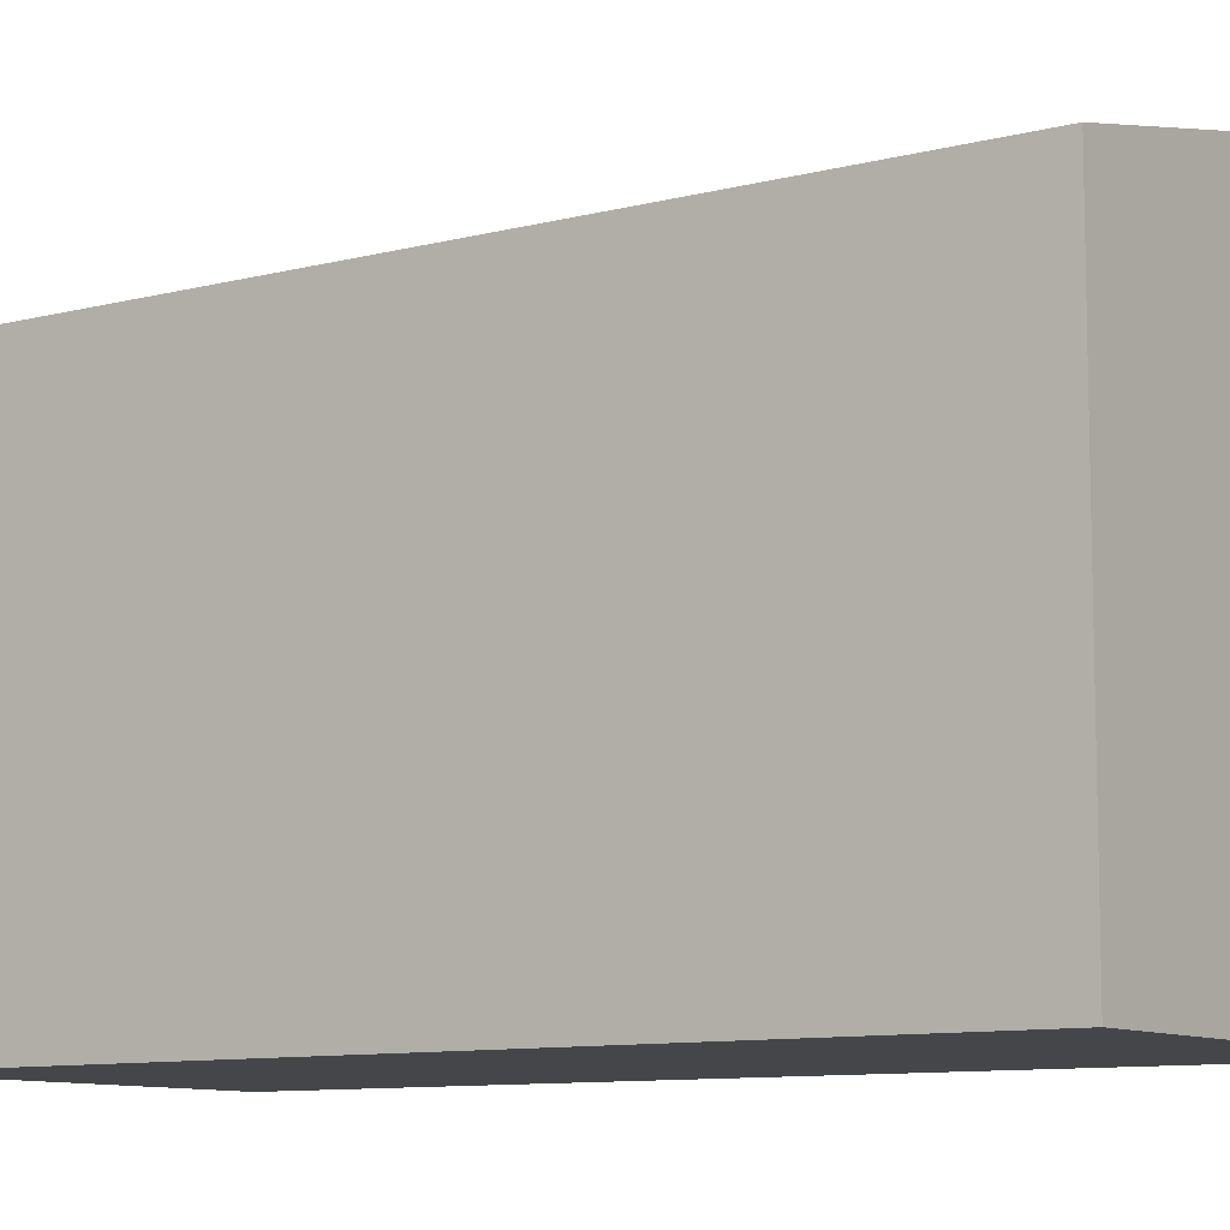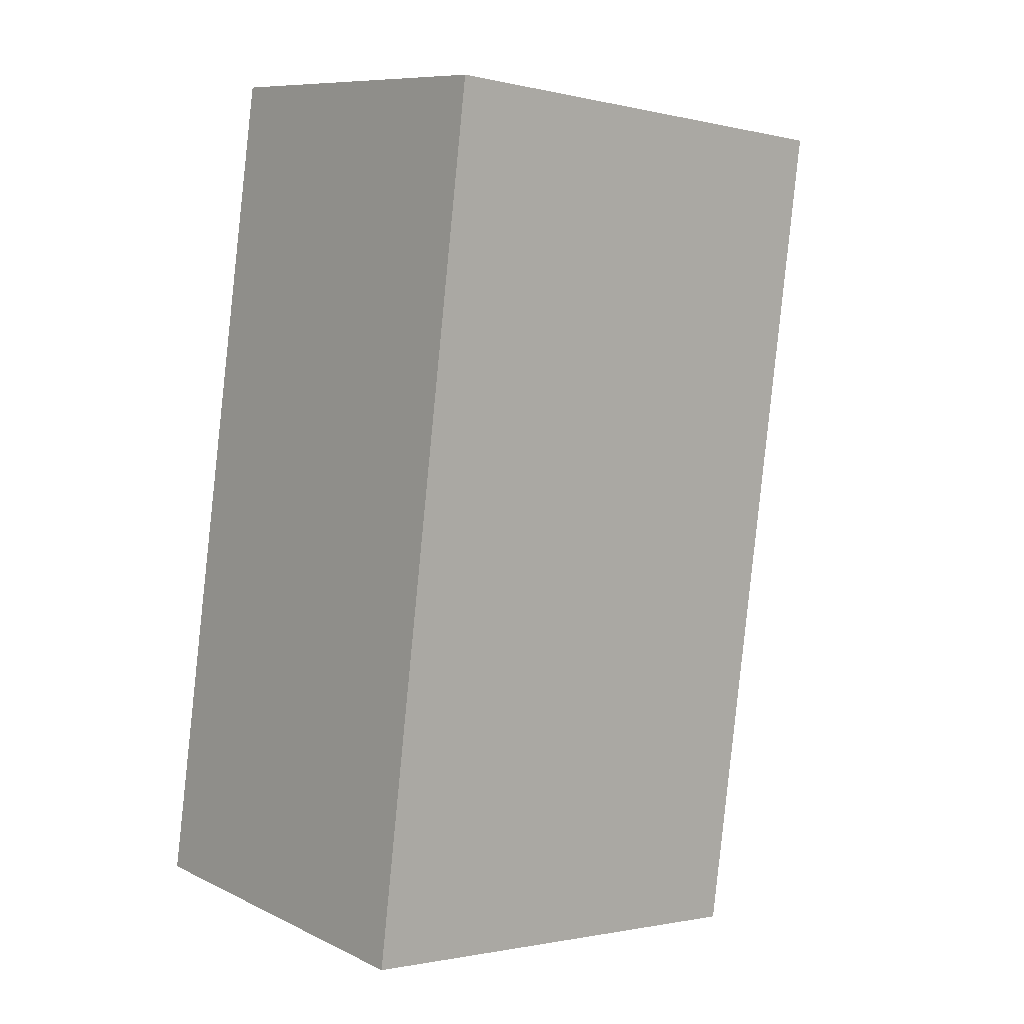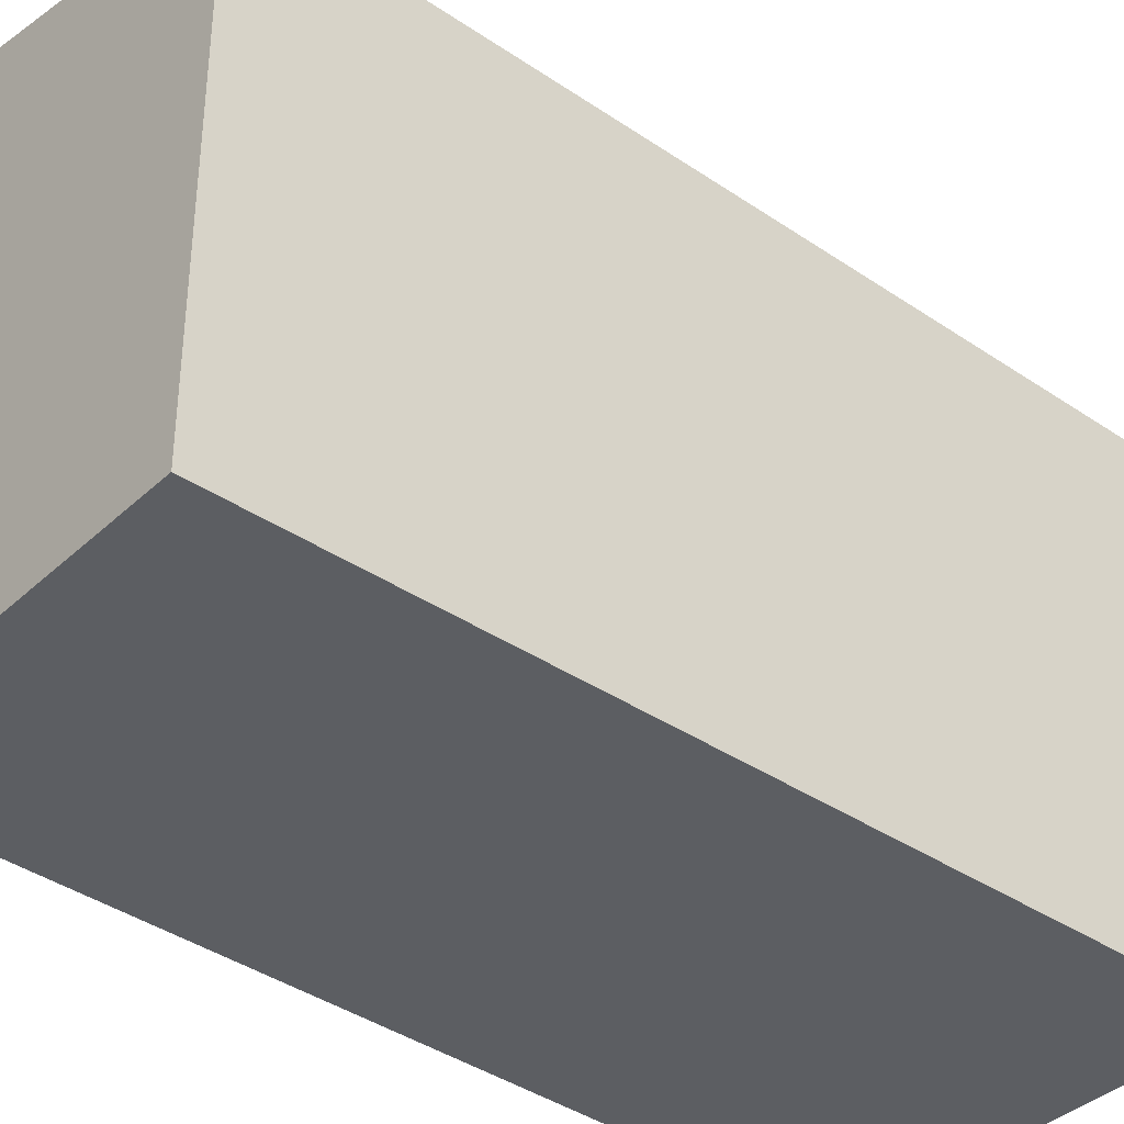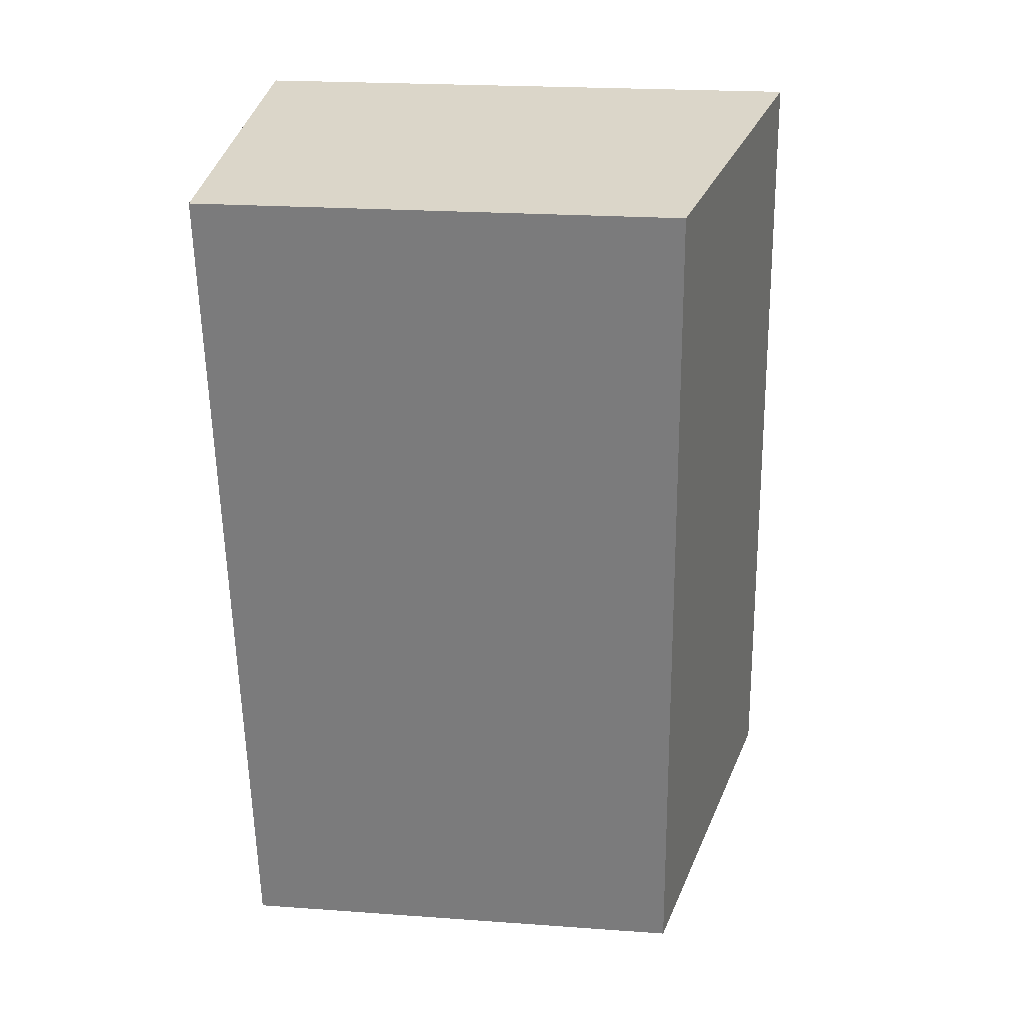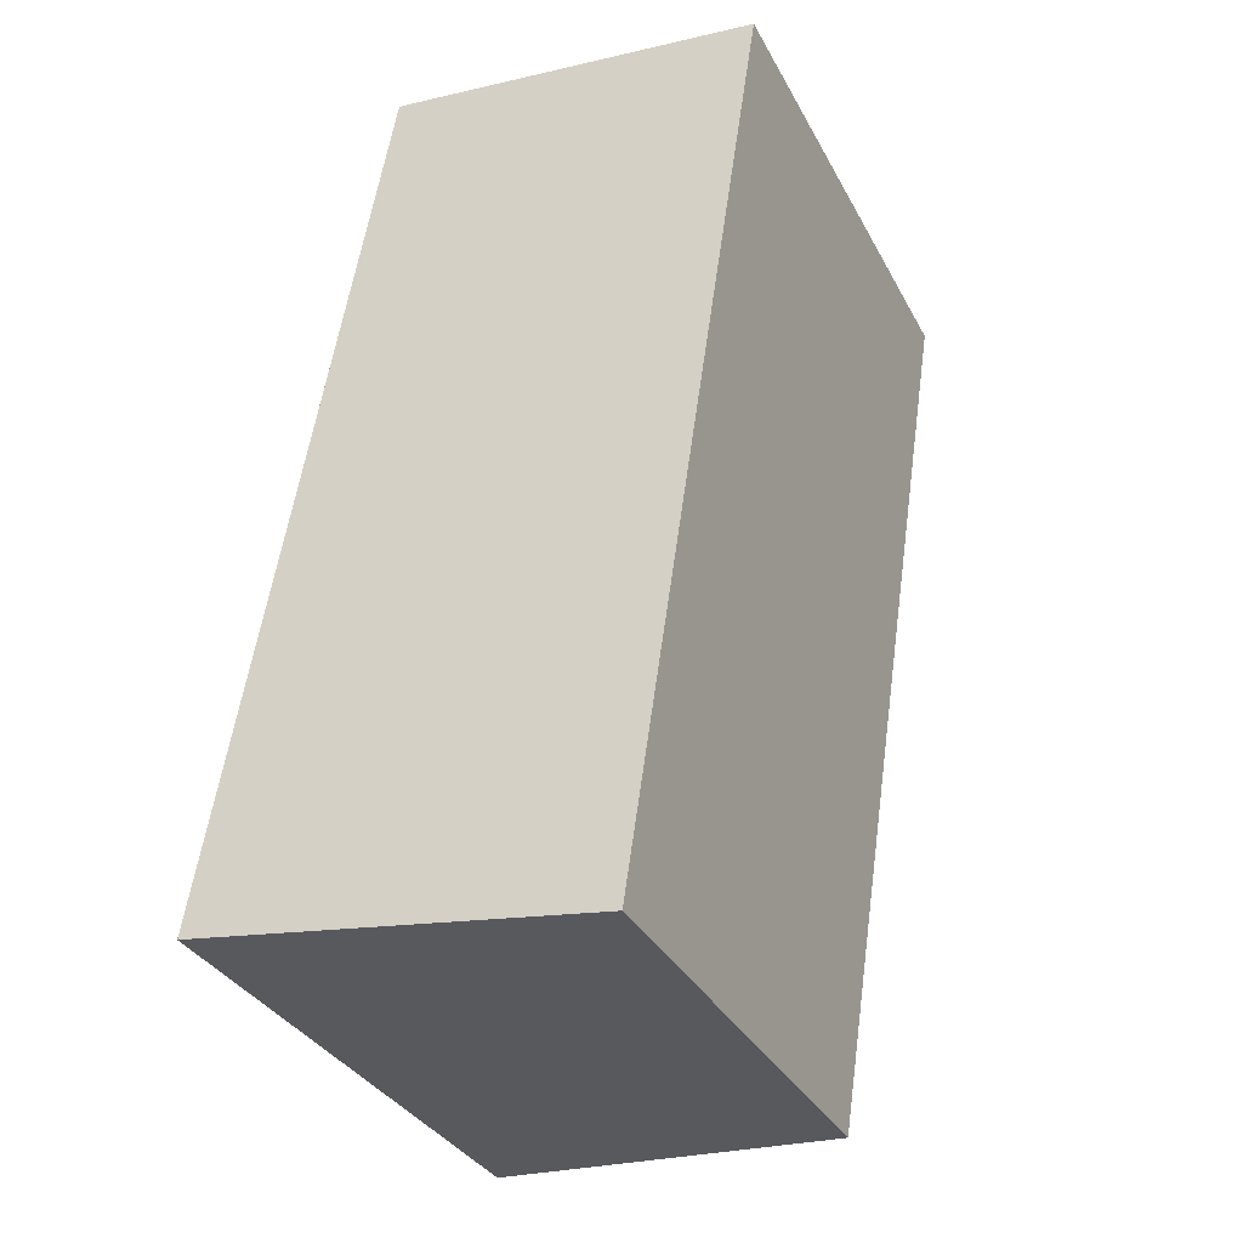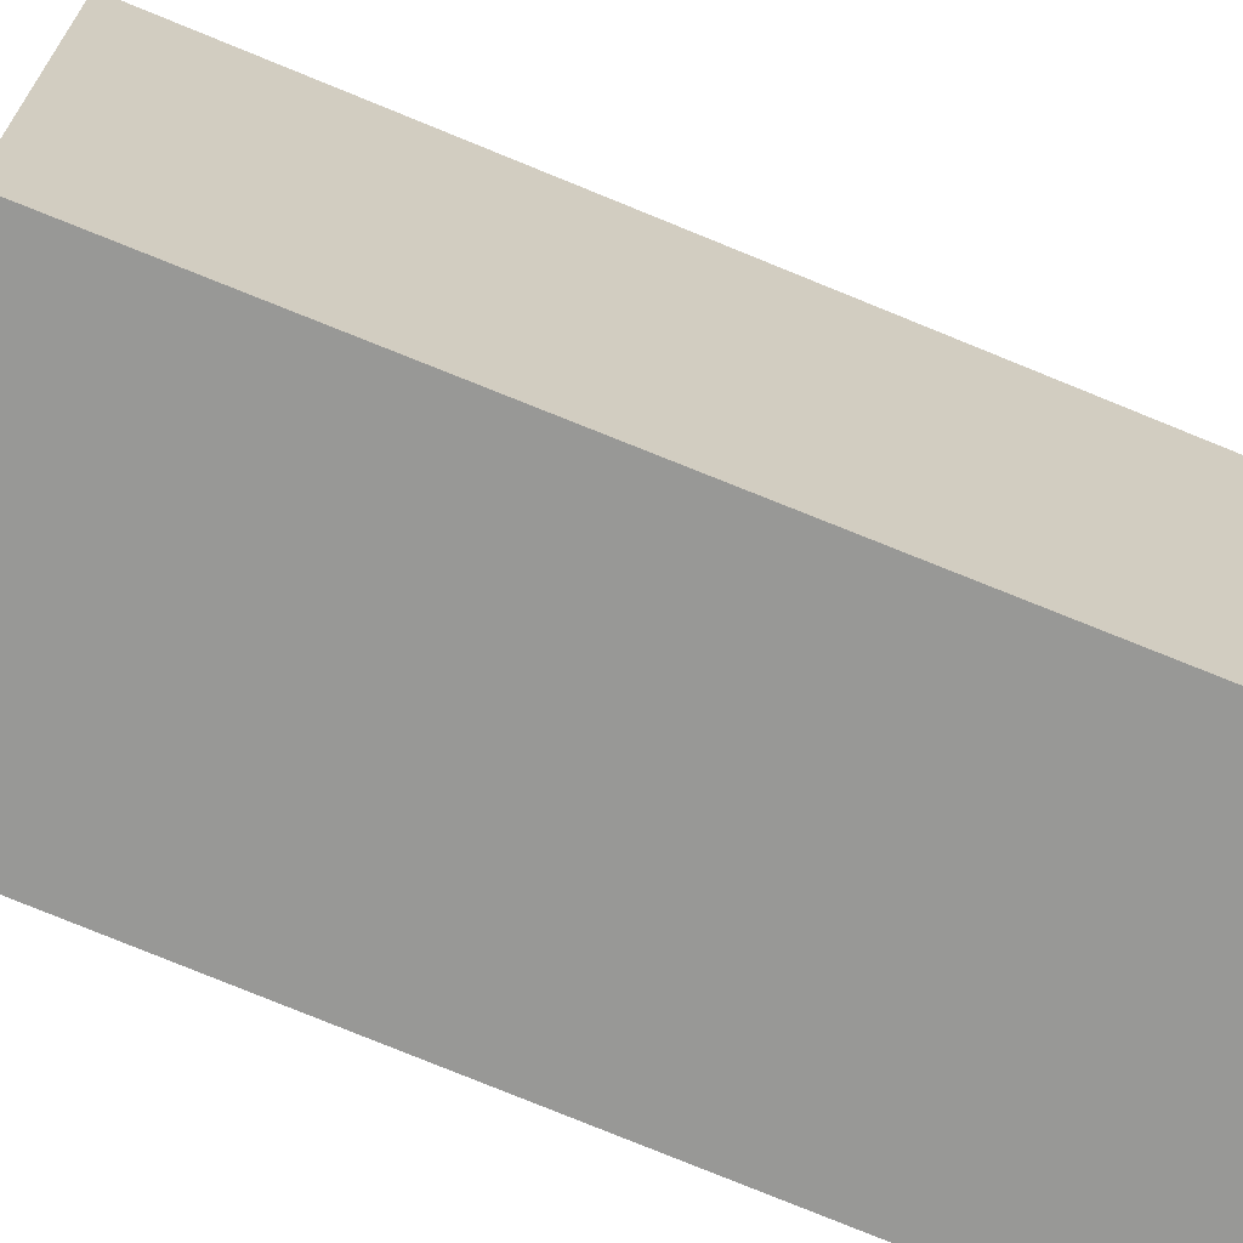
<metadata>
{"format":"obj","ext":"obj","renderer":"f3d","projection":"perspective","resolution":1024,"background":"white","views":[{"elev":-9.6,"azim":133.7,"up":"+Y"},{"elev":-1.3,"azim":49.7,"up":"+Z"},{"elev":-37.8,"azim":57.8,"up":"+Y"},{"elev":21.9,"azim":97.2,"up":"+Z"},{"elev":-34.0,"azim":24.7,"up":"+Z"},{"elev":-68.4,"azim":76.0,"up":"+Y"}]}
</metadata>
<code>
v  6.373 7.184 2.052
v  2.311 8.505 13.16
v  7.928 7.24 12.36
v  5.93 7.168 -0.886
v  5.859 7.184 -0.875
v  0.192 8.504 1.09
v  0 8.504 5.207e-16
v  0 0 0
v  5.93 5.425e-17 -0.886
v  5.859 5.358e-17 -0.875
v  2.311 -8.059e-16 13.16
v  0.192 -6.674e-17 1.09
v  7.928 -7.566e-16 12.36
v  6.373 -1.256e-16 2.052
g defaultobject
f 1 2 3
f 2 1 4
f 2 4 5
f 2 5 6
f 6 5 7
f 5 8 7
f 8 5 4
f 8 4 9
f 8 9 10
f 8 6 7
f 6 8 2
f 2 8 11
f 11 8 12
f 11 3 2
f 3 11 13
f 13 1 3
f 1 13 14
f 1 14 4
f 4 14 9
f 10 12 8
f 12 10 9
f 12 9 14
f 12 14 11
f 11 14 13

</code>
